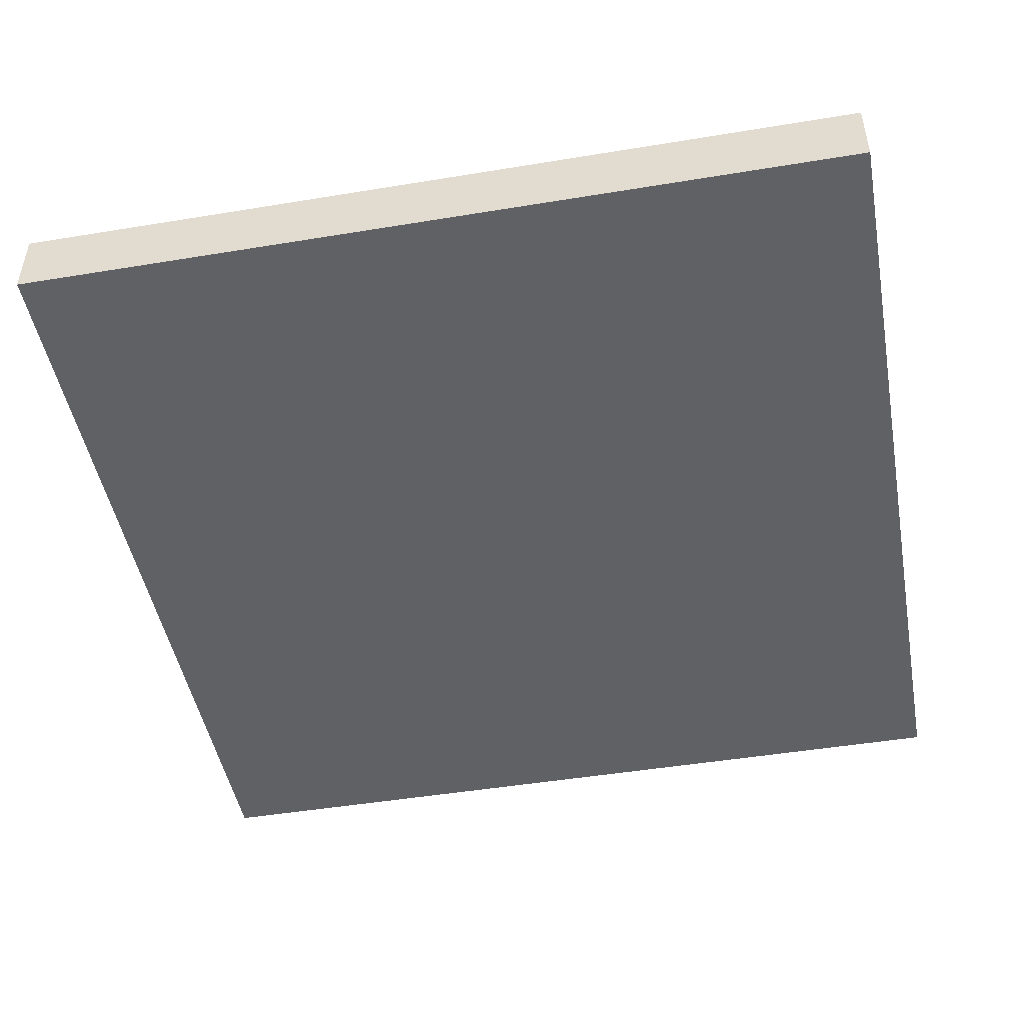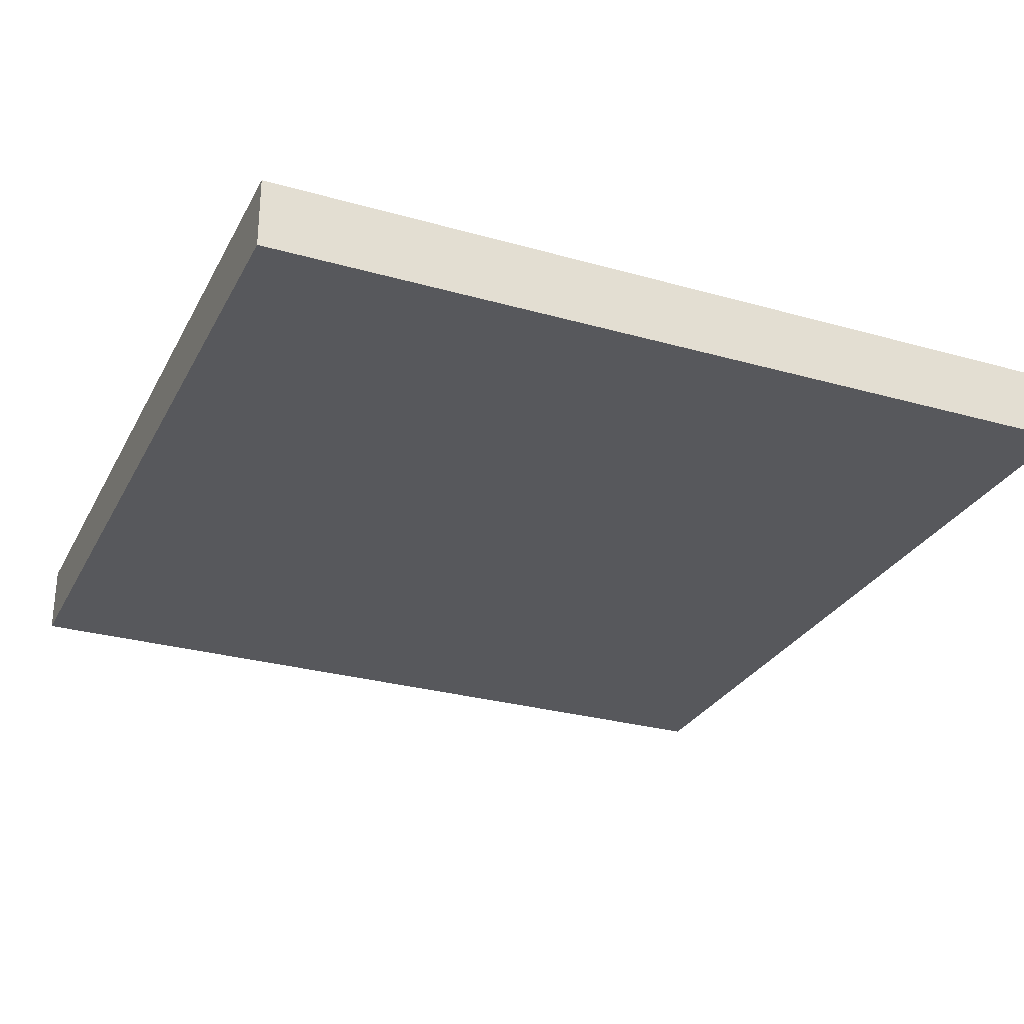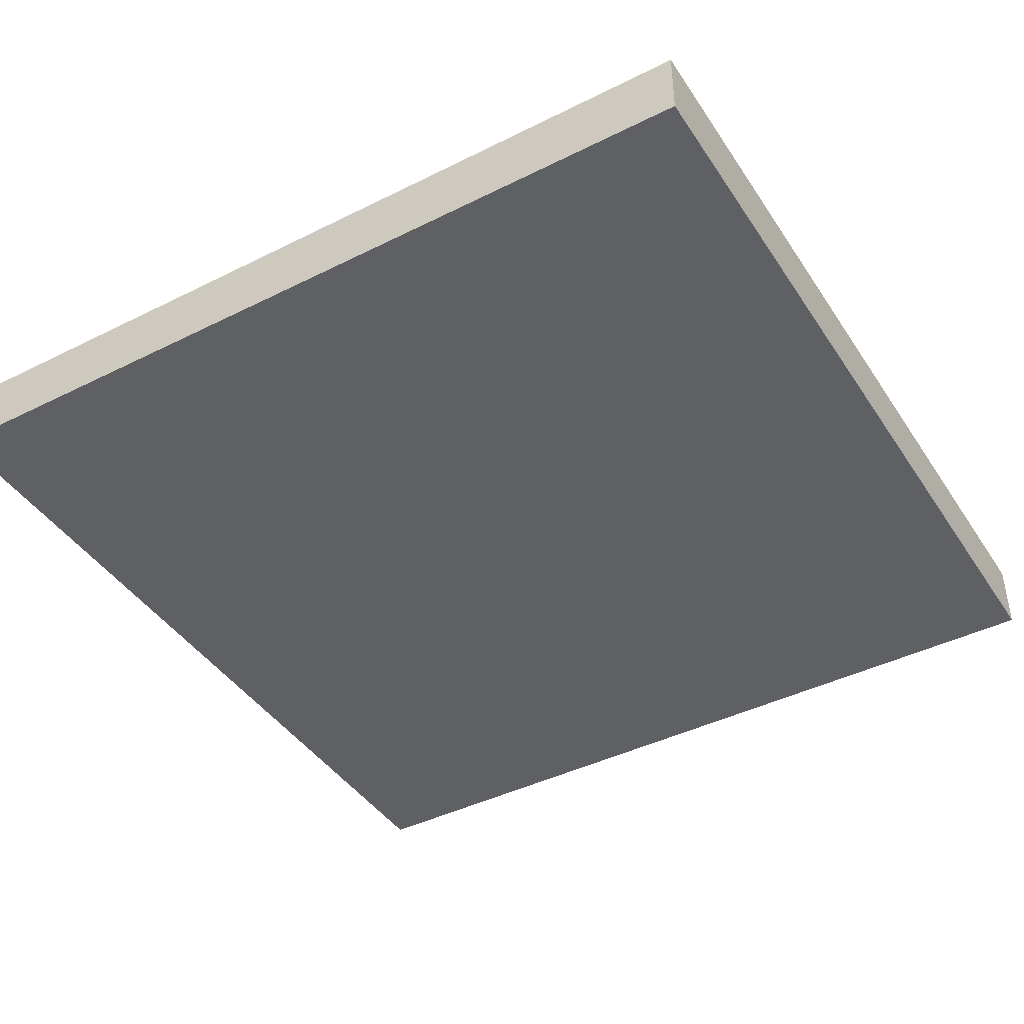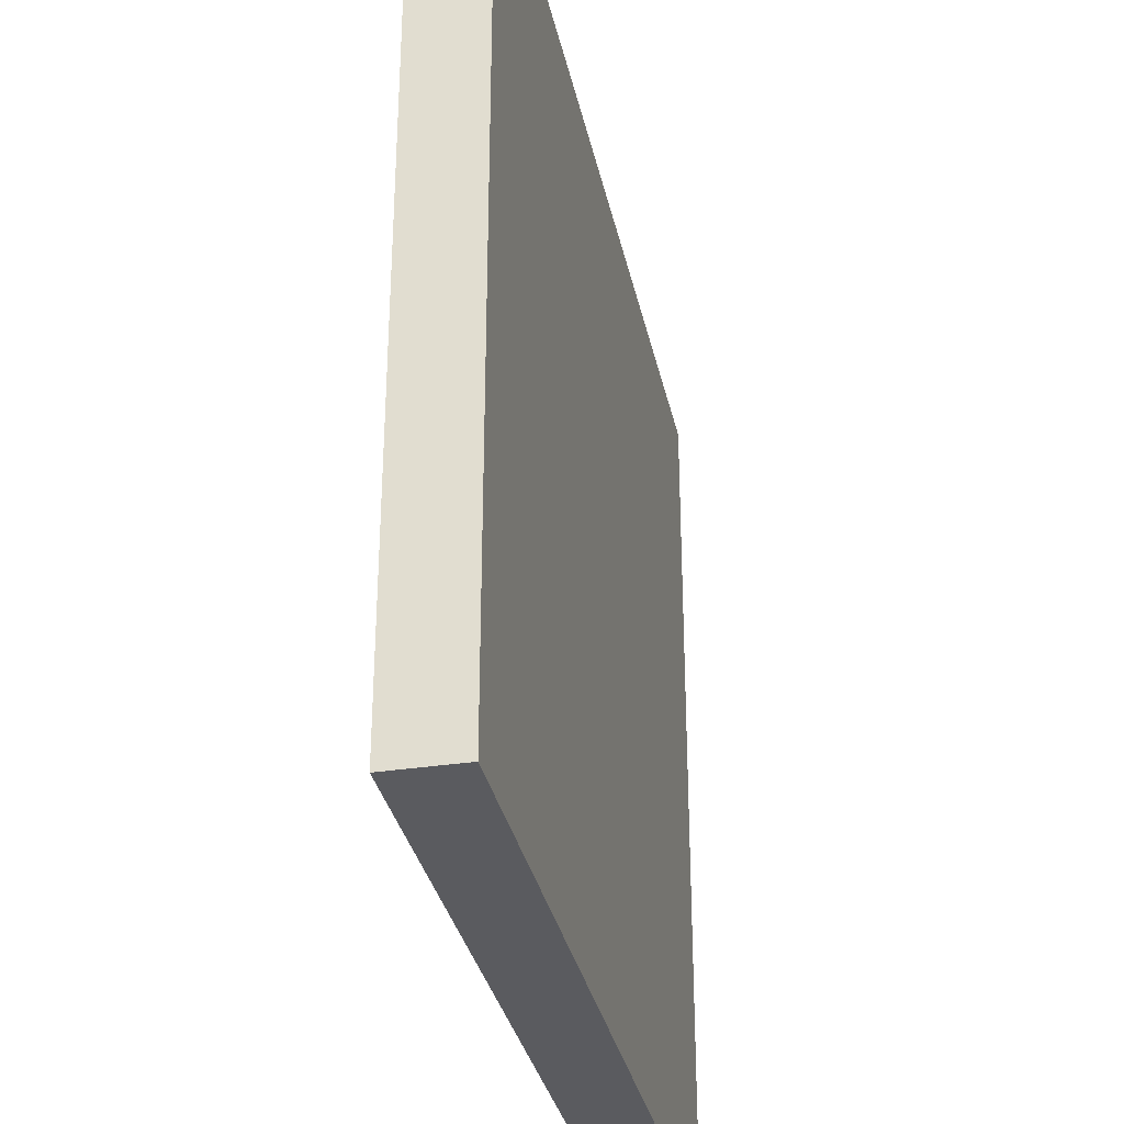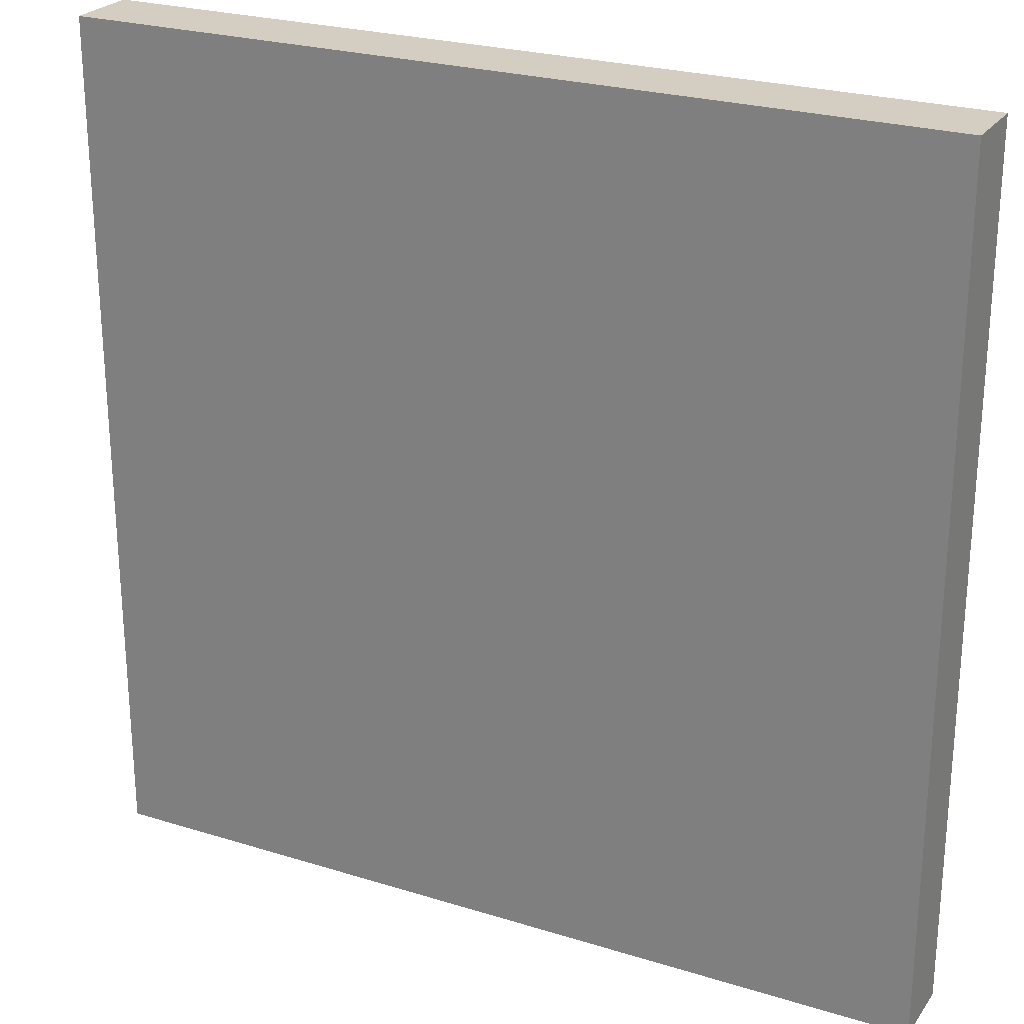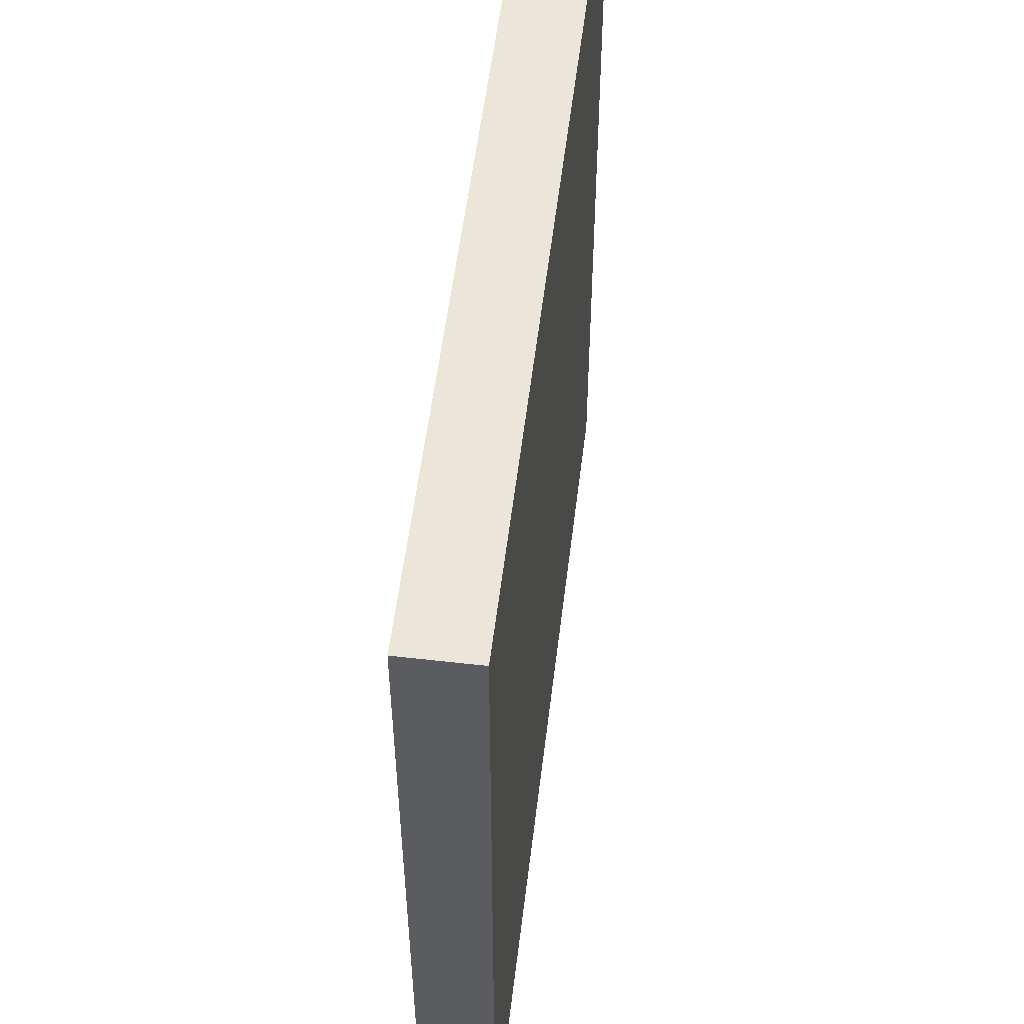
<metadata>
{"format":"obj","ext":"obj","renderer":"f3d","projection":"perspective","resolution":1024,"background":"white","views":[{"elev":-47.6,"azim":100.5,"up":"+Y"},{"elev":-28.5,"azim":156.9,"up":"+Y"},{"elev":-42.5,"azim":-149.2,"up":"+Y"},{"elev":-33.0,"azim":-78.1,"up":"+Z"},{"elev":24.9,"azim":26.8,"up":"+Z"},{"elev":55.1,"azim":96.9,"up":"+Z"}]}
</metadata>
<code>
v 30 0 30
v 30 0 -30
v 30 5 -30
v 30 5 30
v -30 0 30
v 30 0 30
v 30 5 30
v -30 5 30
v -30 0 -30
v -30 0 30
v -30 5 30
v -30 5 -30
v 30 0 -30
v -30 0 -30
v -30 5 -30
v 30 5 -30
v 30 5 -30
v -30 5 -30
v -30 5 30
v 30 5 30
v -30 0 -30
v 30 0 -30
v 30 0 30
v -30 0 30
g e886e0c6-e340-11ea-a0cd-54bf646e7e1f
f 1 2 4
f 4 2 3
g e8872ee6-e340-11ea-bfde-54bf646e7e1f
f 5 6 8
f 8 6 7
g e88755f4-e340-11ea-a5d5-54bf646e7e1f
f 9 10 12
f 12 10 11
g e8877d02-e340-11ea-a40a-54bf646e7e1f
f 13 14 16
f 16 14 15
g e887cb3e-e340-11ea-805f-54bf646e7e1f
f 18 19 17
f 17 19 20
g e888194c-e340-11ea-899b-54bf646e7e1f
f 21 22 24
f 24 22 23

</code>
